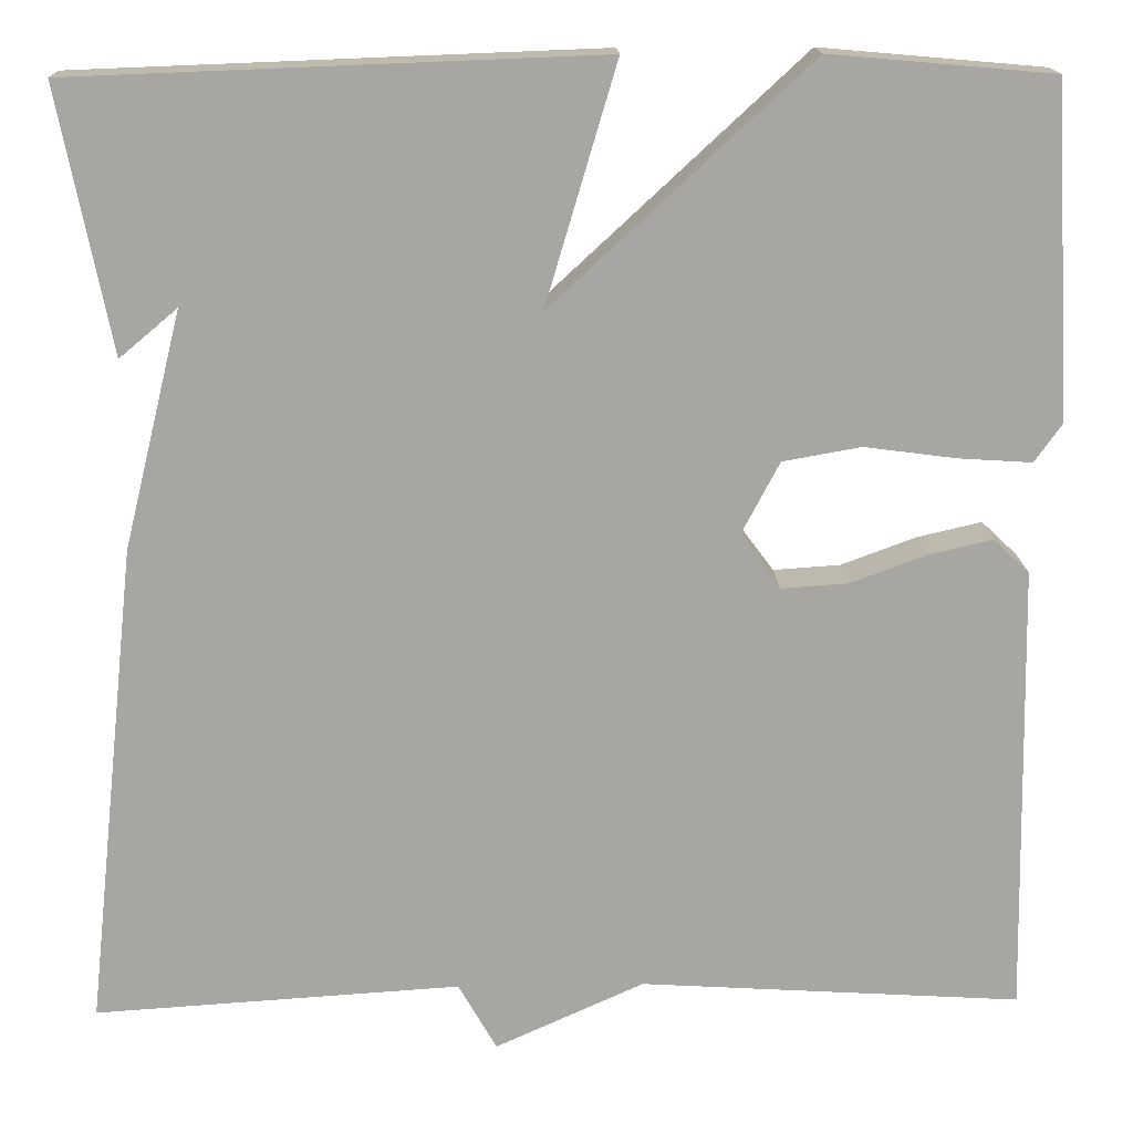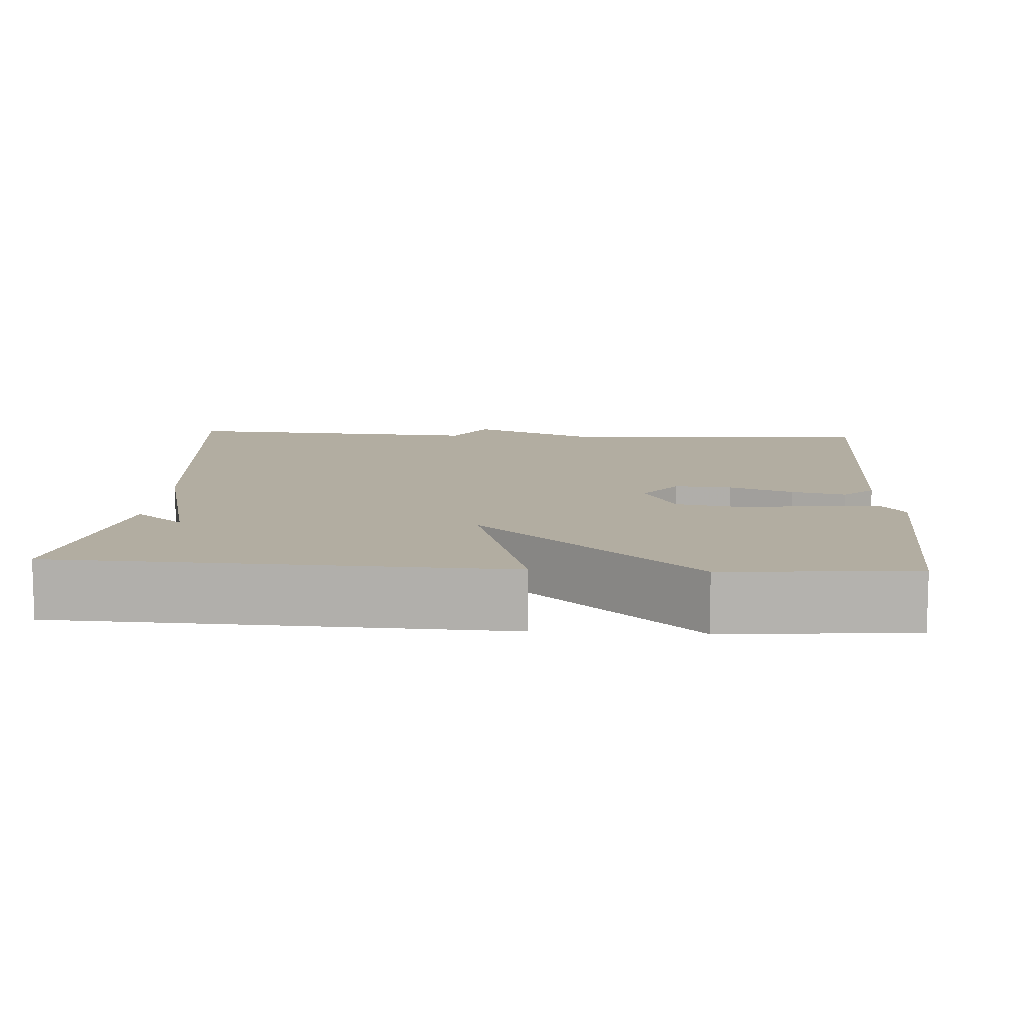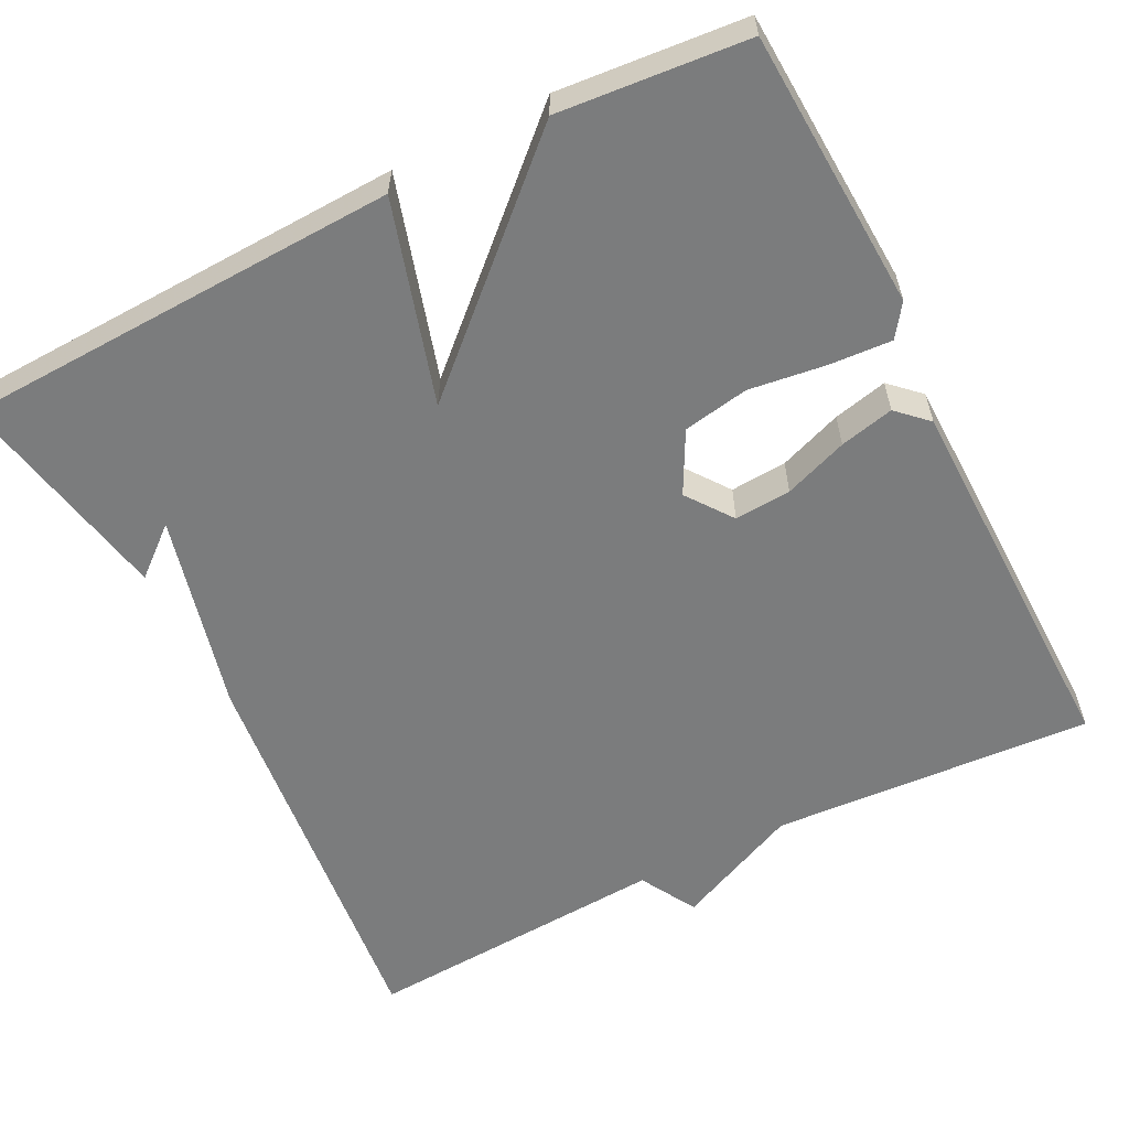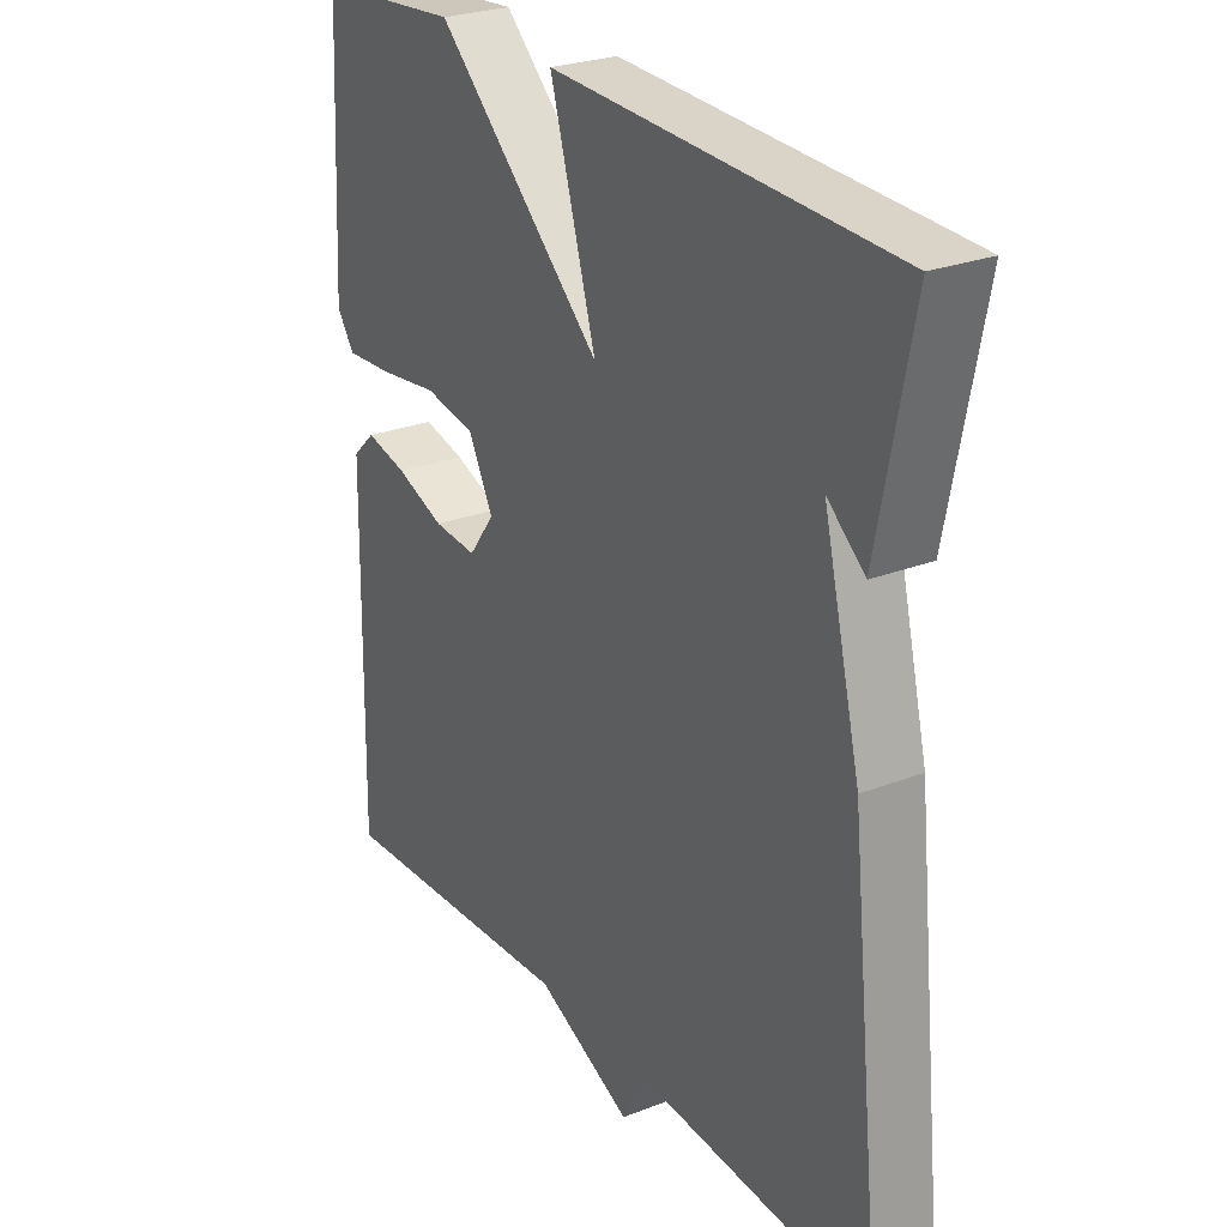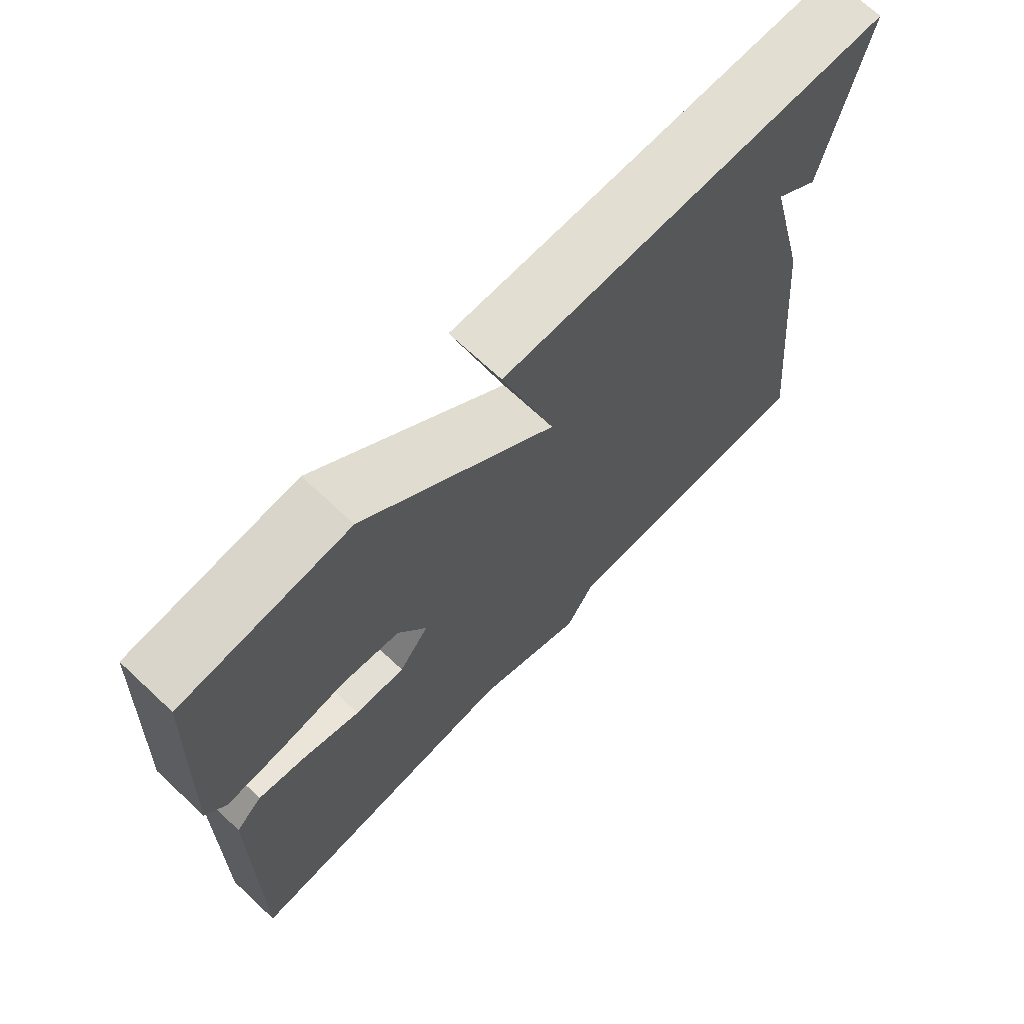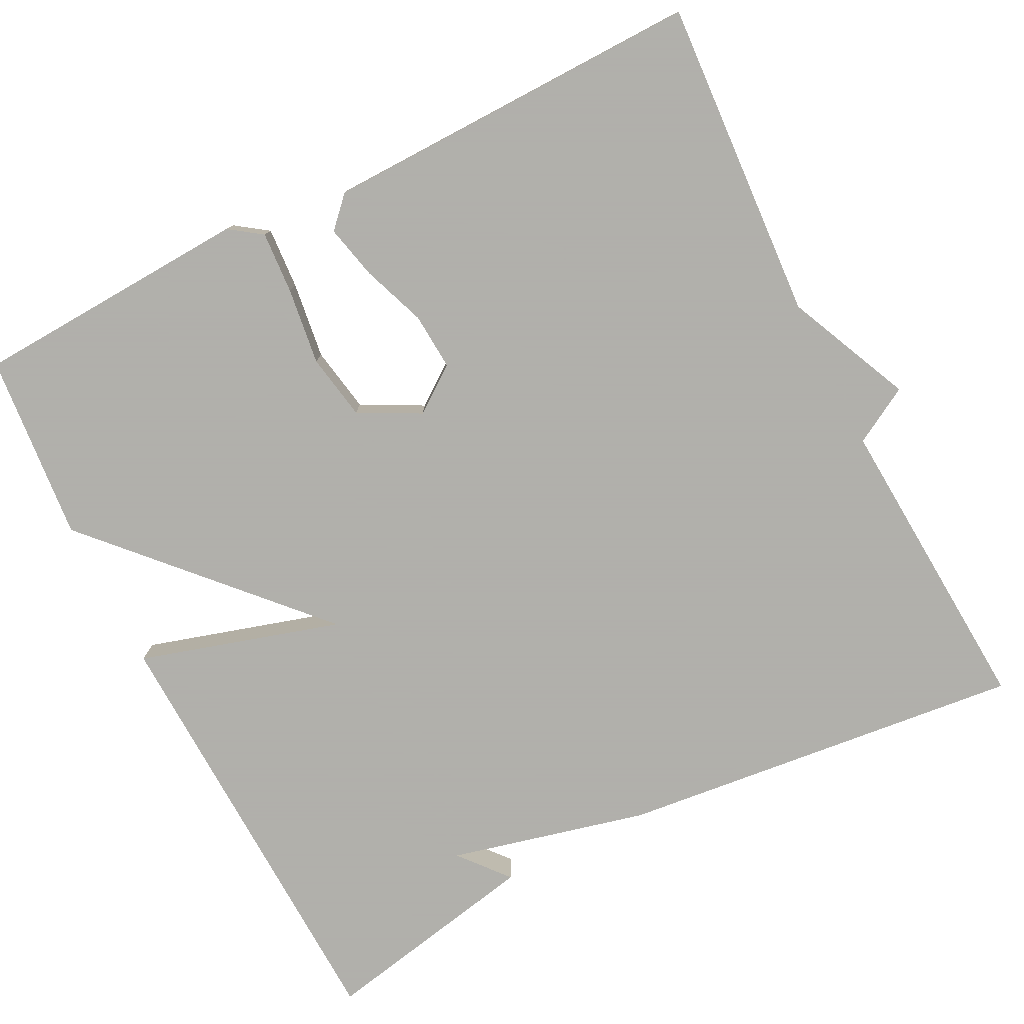
<metadata>
{"format":"obj","ext":"obj","renderer":"f3d","projection":"perspective","resolution":1024,"background":"white","views":[{"elev":16.0,"azim":-1.9,"up":"+Z"},{"elev":10.5,"azim":3.6,"up":"+Y"},{"elev":-58.7,"azim":26.8,"up":"+Y"},{"elev":26.4,"azim":-121.3,"up":"+Z"},{"elev":69.9,"azim":133.1,"up":"+Z"},{"elev":-78.4,"azim":116.9,"up":"+Y"}]}
</metadata>
<code>
v 0.5 0.07 -0.5
v 0.091 0.07 -0.475
v -0.068 0.07 -0.547
v -0.109 0.07 -0.475
v -0.5 0.07 -0.5
v -0.444 0.07 0.019
v -0.382 0.07 0.271
v -0.444 0.07 0.219
v -0.5 0.07 0.5
v 0.061 0.07 0.521
v -0.015 0.07 0.265
v 0.261 0.07 0.521
v 0.5 0.07 0.5
v 0.519 0.07 0.145
v 0.49 0.07 0.104
v 0.411 0.07 0.109
v 0.313 0.07 0.122
v 0.229 0.07 0.107
v 0.188 0.07 0.029
v 0.231 0.07 -0.029
v 0.303 0.07 -0.024
v 0.384 0.07 0.006
v 0.453 0.07 0.022
v 0.491 0.07 -0.014
v 0.5 0 -0.5
v 0.091 0 -0.475
v -0.068 0 -0.547
v -0.109 0 -0.475
v -0.5 0 -0.5
v -0.444 0 0.019
v -0.382 0 0.271
v -0.444 0 0.219
v -0.5 0 0.5
v 0.061 0 0.521
v -0.015 0 0.265
v 0.261 0 0.521
v 0.5 0 0.5
v 0.519 0 0.145
v 0.49 0 0.104
v 0.411 0 0.109
v 0.313 0 0.122
v 0.229 0 0.107
v 0.188 0 0.029
v 0.231 0 -0.029
v 0.303 0 -0.024
v 0.384 0 0.006
v 0.453 0 0.022
v 0.491 0 -0.014
f 24 1 2
f 23 24 2
f 22 23 2
f 21 22 2
f 2 3 4
f 21 2 4
f 20 21 4
f 5 6 7
f 4 5 7
f 20 4 7
f 19 20 7
f 18 19 7
f 17 18 7
f 15 16 17
f 14 15 17
f 13 14 17
f 12 13 17
f 11 12 17
f 11 17 7
f 10 11 7
f 9 10 7
f 7 8 9
f 26 25 48
f 26 48 47
f 26 47 46
f 26 46 45
f 28 27 26
f 28 26 45
f 28 45 44
f 31 30 29
f 31 29 28
f 31 28 44
f 31 44 43
f 31 43 42
f 31 42 41
f 41 40 39
f 41 39 38
f 41 38 37
f 41 37 36
f 41 36 35
f 31 41 35
f 31 35 34
f 31 34 33
f 33 32 31
f 1 25 26 2
f 2 26 27 3
f 3 27 28 4
f 4 28 29 5
f 5 29 30 6
f 6 30 31 7
f 7 31 32 8
f 8 32 33 9
f 9 33 34 10
f 10 34 35 11
f 11 35 36 12
f 12 36 37 13
f 13 37 38 14
f 14 38 39 15
f 15 39 40 16
f 16 40 41 17
f 17 41 42 18
f 18 42 43 19
f 19 43 44 20
f 20 44 45 21
f 21 45 46 22
f 22 46 47 23
f 23 47 48 24
f 24 48 25 1

</code>
